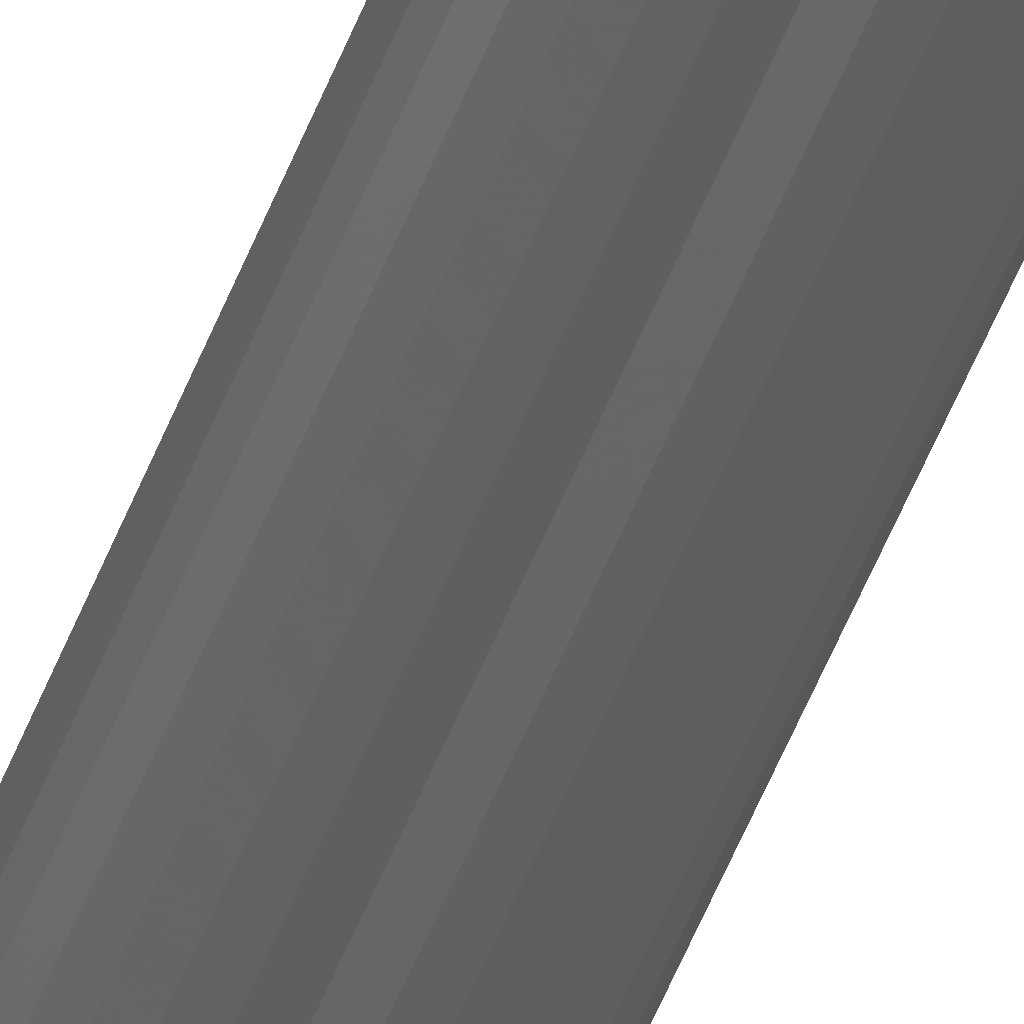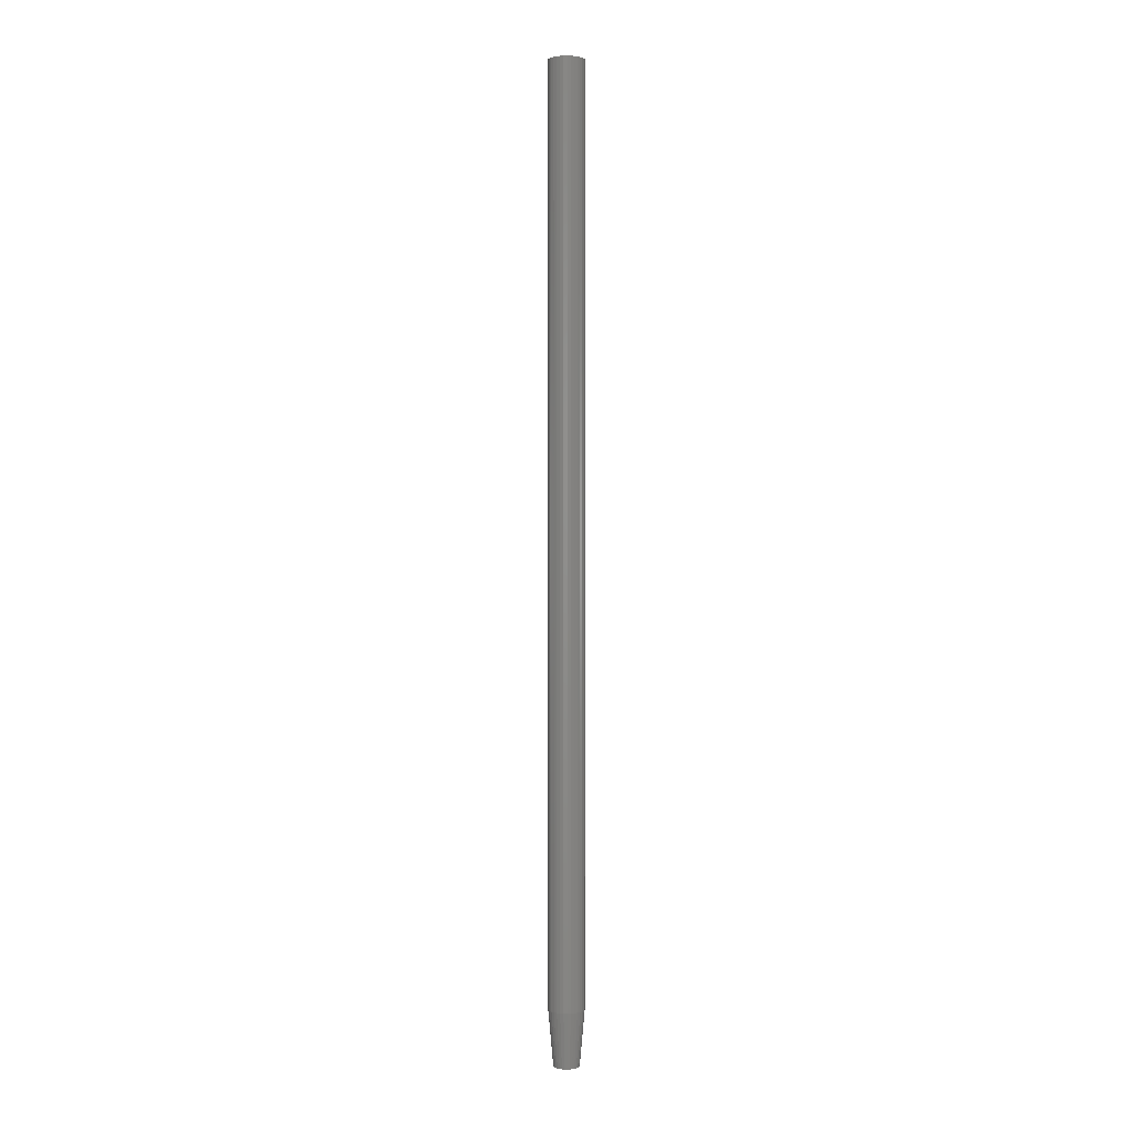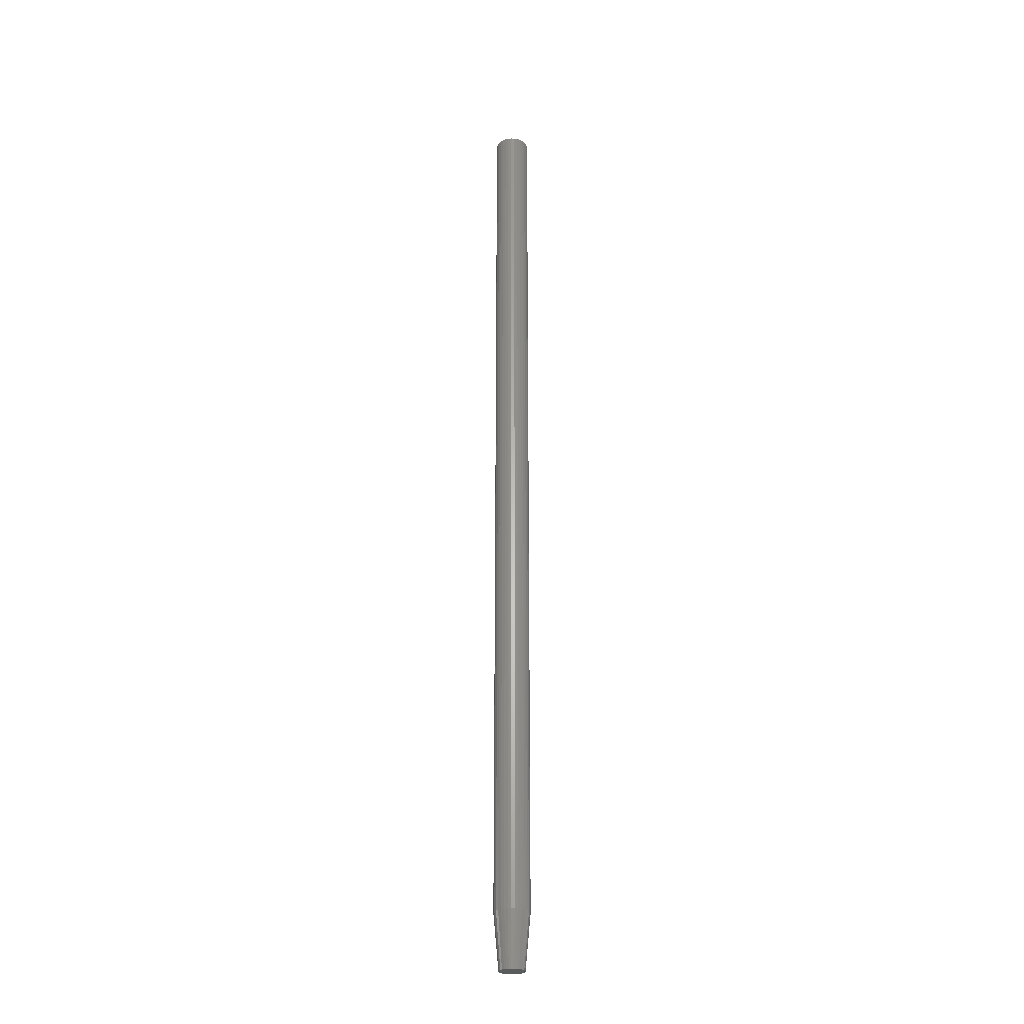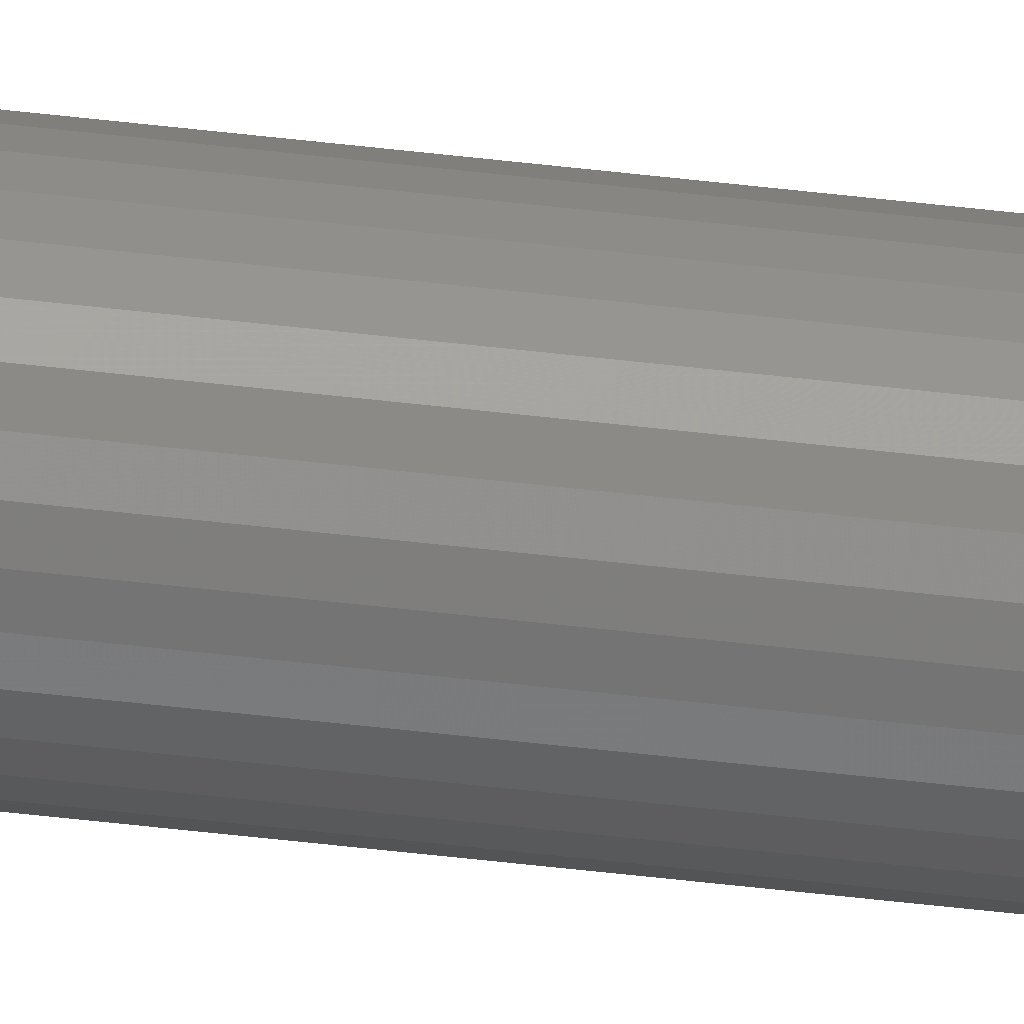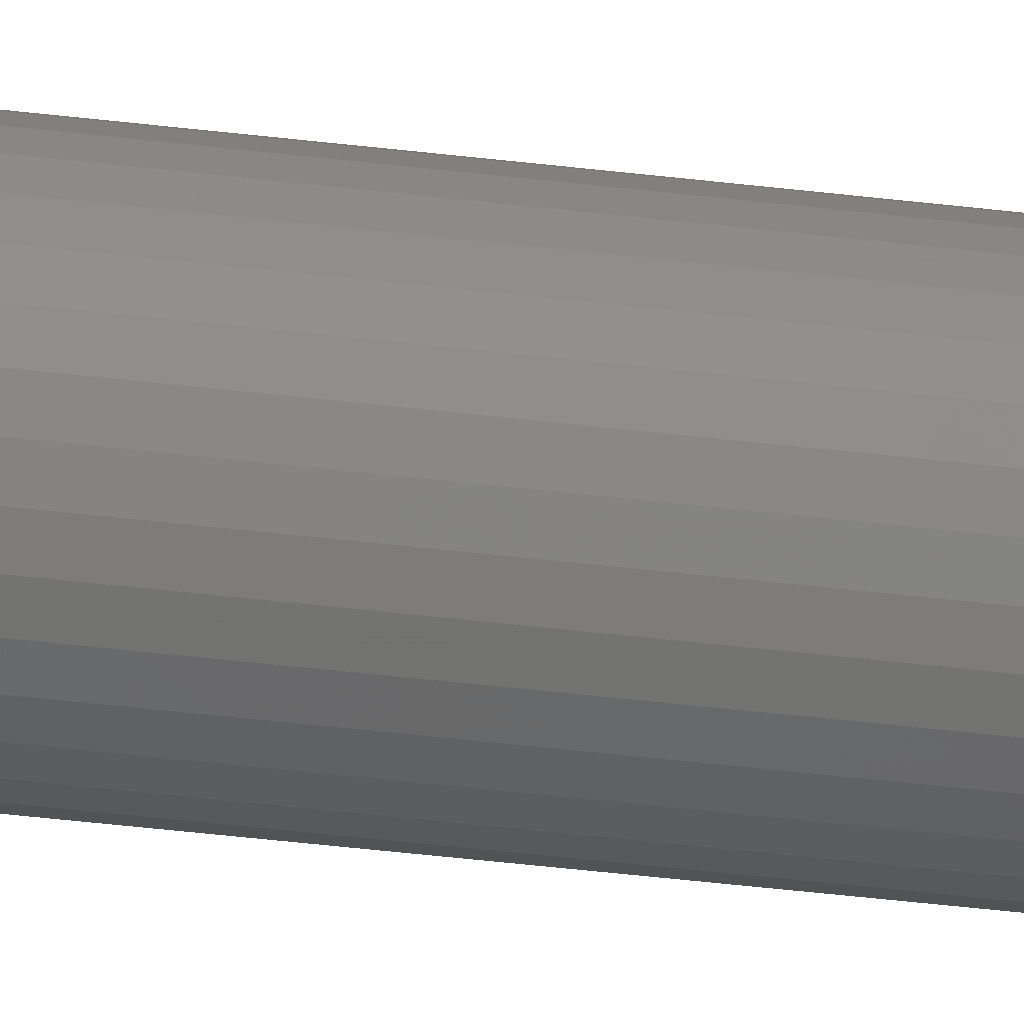
<metadata>
{"format":"stl","ext":"stl","renderer":"f3d","projection":"perspective","resolution":1024,"background":"white","views":[{"elev":-45.4,"azim":-18.8,"up":"+Z"},{"elev":1.6,"azim":-159.8,"up":"+Y"},{"elev":-26.7,"azim":-98.7,"up":"+Y"},{"elev":-60.9,"azim":-96.6,"up":"+Z"},{"elev":-26.0,"azim":77.3,"up":"+Z"}]}
</metadata>
<code>
# stl→obj: 96 verts, 188 faces
v 0.004194 -0.75 0.01982
v 0.0003276 -0.75 0.01944
v -0.00339 -0.75 0.01831
v 0.008061 -0.75 0.01944
v 0.01178 -0.75 0.01831
v -0.006817 -0.75 0.01648
v 0.0152 -0.75 0.01648
v -0.00982 -0.75 0.01401
v 0.01821 -0.75 0.01401
v -0.01228 -0.75 0.01101
v 0.02067 -0.75 0.01101
v -0.01412 -0.75 0.007584
v 0.0225 -0.75 0.007584
v -0.01524 -0.75 0.003867
v 0.02363 -0.75 0.003867
v 0.02363 -0.75 -0.003867
v -0.01412 -0.75 -0.007584
v 0.0225 -0.75 -0.007584
v -0.01228 -0.75 -0.01101
v 0.02067 -0.75 -0.01101
v -0.00982 -0.75 -0.01401
v 0.01821 -0.75 -0.01401
v -0.006817 -0.75 -0.01648
v 0.0152 -0.75 -0.01648
v -0.00339 -0.75 -0.01831
v 0.01178 -0.75 -0.01831
v 0.0003276 -0.75 -0.01944
v 0.004194 -0.75 -0.01982
v 0.008061 -0.75 -0.01944
v 0.02401 -0.75 -7.426e-18
v -0.01562 -0.75 1.707e-09
v -0.01524 -0.75 -0.003867
v 0.03183 0.75 -3.384e-18
v 0.03183 -0.6641 -1.015e-17
v 0.03129 0.75 -0.005391
v 0.03129 -0.6641 -0.005391
v 0.02972 0.75 -0.01057
v 0.02972 -0.6641 -0.01057
v 0.02717 0.75 -0.01535
v 0.02717 -0.6641 -0.01535
v 0.02373 0.75 -0.01954
v 0.02373 -0.6641 -0.01954
v 0.01955 0.75 -0.02297
v 0.01955 -0.6641 -0.02297
v 0.01477 0.75 -0.02553
v 0.01477 -0.6641 -0.02553
v 0.009585 0.75 -0.0271
v 0.009585 -0.6641 -0.0271
v 0.004194 0.75 -0.02763
v 0.004194 -0.6641 -0.02763
v -0.001197 0.75 -0.0271
v -0.001197 -0.6641 -0.0271
v -0.00638 0.75 -0.02553
v -0.00638 -0.6641 -0.02553
v -0.01116 0.75 -0.02297
v -0.01116 -0.6641 -0.02297
v -0.01534 0.75 -0.01954
v -0.01534 -0.6641 -0.01954
v -0.01878 0.75 -0.01535
v -0.01878 -0.6641 -0.01535
v -0.02133 0.75 -0.01057
v -0.02133 -0.6641 -0.01057
v -0.02291 0.75 -0.005391
v -0.02291 -0.6641 -0.005391
v -0.02344 0.75 3.384e-18
v -0.02344 -0.6641 3.384e-18
v -0.02291 0.75 0.005391
v -0.02291 -0.6641 0.005391
v -0.02133 0.75 0.01057
v -0.02133 -0.6641 0.01057
v -0.01878 0.75 0.01535
v -0.01878 -0.6641 0.01535
v -0.01534 0.75 0.01954
v -0.01534 -0.6641 0.01954
v -0.01116 0.75 0.02297
v -0.01116 -0.6641 0.02297
v -0.00638 0.75 0.02553
v -0.00638 -0.6641 0.02553
v -0.001197 0.75 0.0271
v -0.001197 -0.6641 0.0271
v 0.004194 0.75 0.02763
v 0.004194 -0.6641 0.02763
v 0.009585 0.75 0.0271
v 0.009585 -0.6641 0.0271
v 0.01477 0.75 0.02553
v 0.01477 -0.6641 0.02553
v 0.01955 0.75 0.02297
v 0.01955 -0.6641 0.02297
v 0.02373 0.75 0.01954
v 0.02373 -0.6641 0.01954
v 0.02717 0.75 0.01535
v 0.02717 -0.6641 0.01535
v 0.02972 0.75 0.01057
v 0.02972 -0.6641 0.01057
v 0.03129 0.75 0.005391
v 0.03129 -0.6641 0.005391
f 1 2 3
f 4 1 3
f 4 3 5
f 5 3 6
f 5 6 7
f 7 6 8
f 7 8 9
f 9 8 10
f 9 10 11
f 11 10 12
f 11 12 13
f 13 12 14
f 13 14 15
f 16 17 18
f 18 17 19
f 18 19 20
f 20 19 21
f 20 21 22
f 22 21 23
f 22 23 24
f 24 23 25
f 24 25 26
f 26 25 27
f 26 27 28
f 26 28 29
f 15 14 30
f 30 14 31
f 30 31 16
f 16 31 32
f 16 32 17
f 33 34 35
f 35 34 36
f 35 36 37
f 37 36 38
f 37 38 39
f 39 38 40
f 39 40 41
f 41 40 42
f 41 42 43
f 43 42 44
f 43 44 45
f 45 44 46
f 45 46 47
f 47 46 48
f 47 48 49
f 49 48 50
f 49 50 51
f 51 50 52
f 51 52 53
f 53 52 54
f 53 54 55
f 55 54 56
f 55 56 57
f 57 56 58
f 57 58 59
f 59 58 60
f 59 60 61
f 61 60 62
f 61 62 63
f 63 62 64
f 63 64 65
f 65 64 66
f 65 66 67
f 67 66 68
f 67 68 69
f 69 68 70
f 69 70 71
f 71 70 72
f 71 72 73
f 73 72 74
f 73 74 75
f 75 74 76
f 75 76 77
f 77 76 78
f 77 78 79
f 79 78 80
f 79 80 81
f 81 80 82
f 81 82 83
f 83 82 84
f 83 84 85
f 85 84 86
f 85 86 87
f 87 86 88
f 87 88 89
f 89 88 90
f 89 90 91
f 91 90 92
f 91 92 93
f 93 92 94
f 93 94 95
f 95 94 96
f 95 96 33
f 33 96 34
f 82 4 84
f 84 4 5
f 84 5 86
f 86 5 7
f 86 7 88
f 88 7 9
f 88 9 90
f 90 9 11
f 90 11 92
f 92 11 13
f 92 13 94
f 94 13 15
f 94 15 96
f 96 15 30
f 96 30 34
f 4 82 1
f 1 82 80
f 1 80 2
f 2 80 78
f 2 78 3
f 3 78 76
f 3 76 6
f 6 76 74
f 6 74 8
f 8 74 72
f 8 72 10
f 10 72 70
f 10 70 12
f 12 70 68
f 12 68 14
f 14 68 66
f 14 66 31
f 50 27 52
f 52 27 25
f 52 25 54
f 54 25 23
f 54 23 56
f 56 23 21
f 56 21 58
f 58 21 19
f 58 19 60
f 60 19 17
f 60 17 62
f 62 17 32
f 62 32 64
f 64 32 31
f 64 31 66
f 27 50 28
f 28 50 48
f 28 48 29
f 29 48 46
f 29 46 26
f 26 46 44
f 26 44 24
f 24 44 42
f 24 42 22
f 22 42 40
f 22 40 20
f 20 40 38
f 20 38 18
f 18 38 36
f 18 36 16
f 16 36 34
f 16 34 30
f 77 79 81
f 77 81 83
f 85 77 83
f 75 77 85
f 87 75 85
f 73 75 87
f 89 73 87
f 71 73 89
f 91 71 89
f 69 71 91
f 93 69 91
f 67 69 93
f 95 67 93
f 37 61 35
f 59 61 37
f 39 59 37
f 57 59 39
f 41 57 39
f 55 57 41
f 43 55 41
f 53 55 43
f 45 53 43
f 51 53 45
f 49 51 45
f 47 49 45
f 61 63 35
f 35 63 65
f 35 65 33
f 33 65 67
f 33 67 95

</code>
